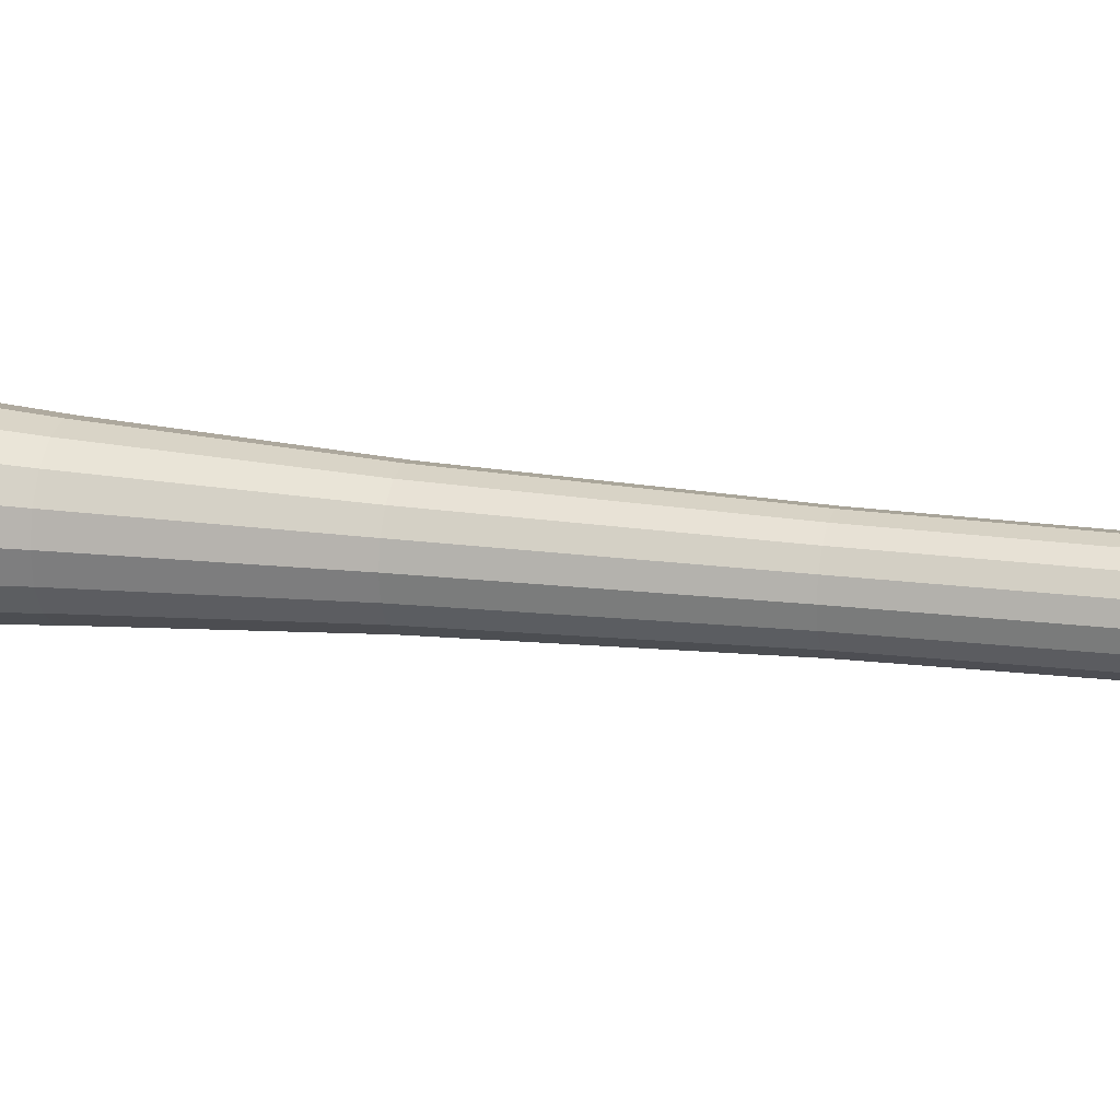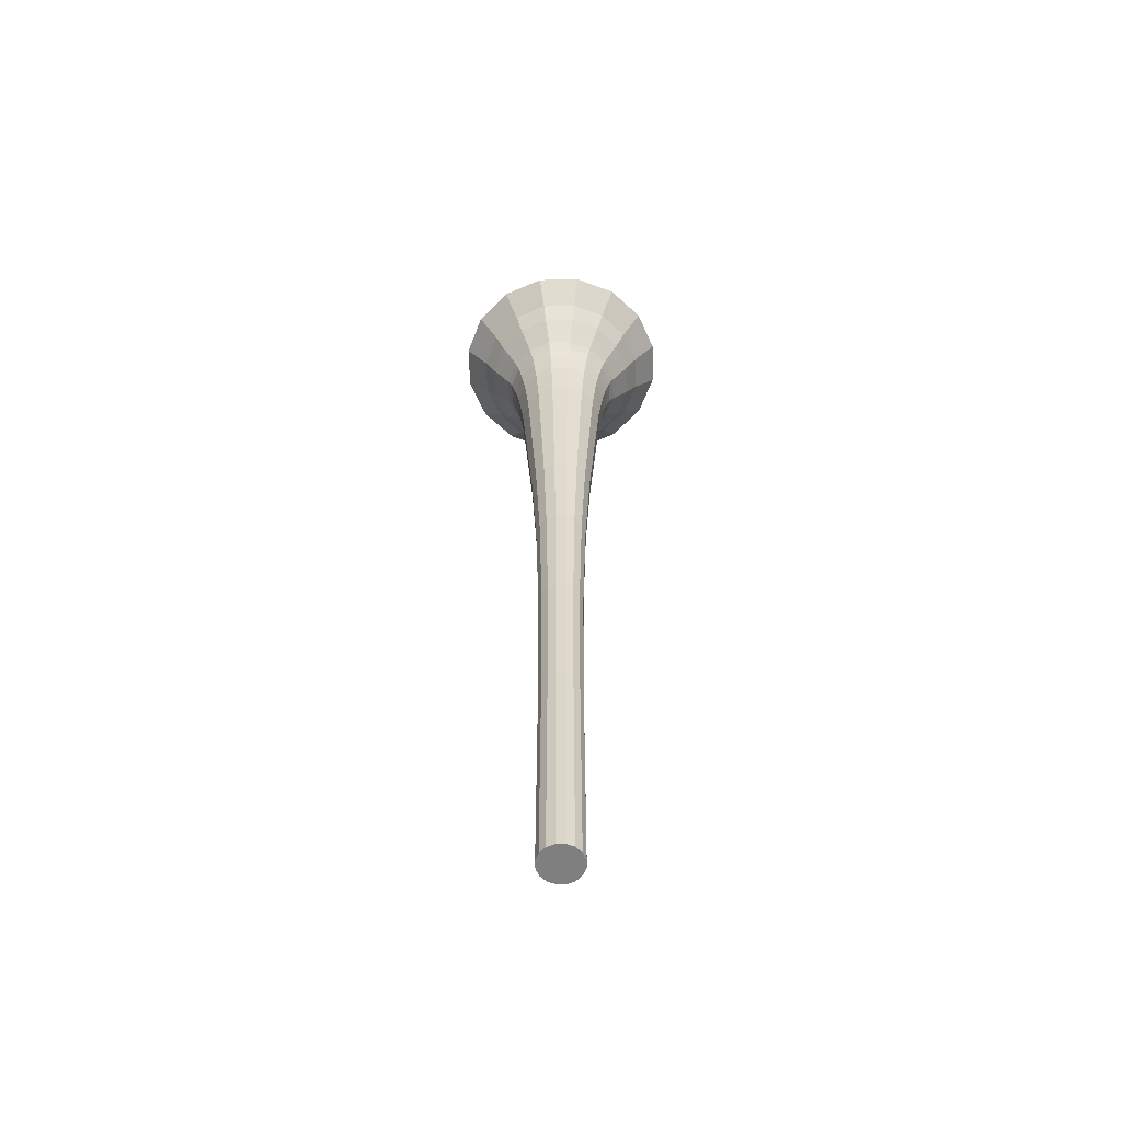
<metadata>
{"format":"obj","ext":"obj","renderer":"f3d","projection":"perspective","resolution":1024,"background":"white","views":[{"elev":17.2,"azim":-74.7,"up":"+Z"},{"elev":-59.7,"azim":-99.8,"up":"+Y"}]}
</metadata>
<code>
o Rose_Cylinder.001
v -0.04146 -0 -0
v -0.0383 -0 -0.01587
v -0.02932 -0 -0.02932
v -0.01587 -0 -0.0383
v 0 -0 -0.04146
v 0.01587 -0 -0.0383
v 0.02932 -0 -0.02932
v 0.0383 -0 -0.01587
v 0.04146 -0 -0
v 0.0383 -0 0.01587
v 0.02932 -0 0.02932
v 0.01587 -0 0.0383
v -0 -0 0.04146
v -0.01587 -0 0.0383
v -0.02932 -0 0.02932
v -0.0383 -0 0.01587
v -0.01754 1.832 -0
v -0.01621 1.832 -0.006714
v -0.0124 1.832 -0.0124
v -0.006714 1.832 -0.01621
v 0 1.832 -0.01754
v 0.006714 1.832 -0.01621
v 0.0124 1.832 -0.0124
v 0.01621 1.832 -0.006714
v 0.01754 1.832 -0
v 0.01621 1.832 0.006713
v 0.0124 1.832 0.0124
v 0.006714 1.832 0.01621
v 0 1.832 0.01754
v -0.006714 1.832 0.01621
v -0.0124 1.832 0.0124
v -0.01621 1.832 0.006713
v -0.2081 1.877 -0.0862
v -0.2252 1.877 -0
v -0.1593 1.877 -0.1593
v -0.0862 1.877 -0.2081
v 0 1.877 -0.2252
v 0.0862 1.877 -0.2081
v 0.1593 1.877 -0.1593
v 0.2081 1.877 -0.0862
v 0.2252 1.877 -0
v 0.2081 1.877 0.0862
v 0.1593 1.877 0.1593
v 0.0862 1.877 0.2081
v -0 1.877 0.2252
v -0.0862 1.877 0.2081
v -0.1593 1.877 0.1593
v -0.2081 1.877 0.0862
v -0.1446 1.851 -0.05988
v -0.1565 1.851 -0
v -0.1106 1.851 -0.1106
v -0.05988 1.851 -0.1446
v 0 1.851 -0.1565
v 0.05988 1.851 -0.1446
v 0.1106 1.851 -0.1106
v 0.1446 1.851 -0.05988
v 0.1565 1.851 -0
v 0.1446 1.851 0.05988
v 0.1106 1.851 0.1106
v 0.05988 1.851 0.1446
v 0 1.851 0.1565
v -0.05988 1.851 0.1446
v -0.1106 1.851 0.1106
v -0.1446 1.851 0.05988
v -0.1725 1.885 -0.07144
v -0.1867 1.885 -0
v -0.132 1.885 -0.132
v -0.07144 1.885 -0.1725
v 0 1.885 -0.1867
v 0.07144 1.885 -0.1725
v 0.132 1.885 -0.132
v 0.1725 1.885 -0.07144
v 0.1867 1.885 -0
v 0.1725 1.885 0.07144
v 0.132 1.885 0.132
v 0.07144 1.885 0.1725
v 0 1.885 0.1867
v -0.07144 1.885 0.1725
v -0.132 1.885 0.132
v -0.1725 1.885 0.07144
v -0.09834 1.842 -0.04073
v -0.1064 1.842 -0
v -0.07526 1.842 -0.07526
v -0.04073 1.842 -0.09834
v 0 1.842 -0.1064
v 0.04073 1.842 -0.09834
v 0.07526 1.842 -0.07526
v 0.09834 1.842 -0.04073
v 0.1064 1.842 -0
v 0.09834 1.842 0.04073
v 0.07526 1.842 0.07526
v 0.04073 1.842 0.09834
v 0 1.842 0.1064
v -0.04073 1.842 0.09834
v -0.07526 1.842 0.07526
v -0.09834 1.842 0.04073
v -0.1371 1.887 -0.0568
v -0.1484 1.887 -0
v -0.1049 1.887 -0.1049
v -0.0568 1.887 -0.1371
v 0 1.887 -0.1484
v 0.0568 1.887 -0.1371
v 0.1049 1.887 -0.1049
v 0.1371 1.887 -0.0568
v 0.1484 1.887 -0
v 0.1371 1.887 0.0568
v 0.1049 1.887 0.1049
v 0.0568 1.887 0.1371
v 0 1.887 0.1484
v -0.0568 1.887 0.1371
v -0.1049 1.887 0.1049
v -0.1371 1.887 0.0568
v -0.0685 1.847 -0.02838
v -0.07415 1.847 -0
v -0.05243 1.847 -0.05243
v -0.02838 1.847 -0.0685
v 0 1.847 -0.07415
v 0.02838 1.847 -0.0685
v 0.05243 1.847 -0.05243
v 0.0685 1.847 -0.02838
v 0.07415 1.847 -0
v 0.0685 1.847 0.02838
v 0.05243 1.847 0.05243
v 0.02838 1.847 0.0685
v 0 1.847 0.07415
v -0.02838 1.847 0.0685
v -0.05243 1.847 0.05243
v -0.0685 1.847 0.02838
v -0.0957 1.883 -0.03964
v -0.1036 1.883 -0
v -0.07324 1.883 -0.07324
v -0.03964 1.883 -0.0957
v 0 1.883 -0.1036
v 0.03964 1.883 -0.0957
v 0.07324 1.883 -0.07324
v 0.0957 1.883 -0.03964
v 0.1036 1.883 -0
v 0.0957 1.883 0.03964
v 0.07324 1.883 0.07324
v 0.03964 1.883 0.0957
v 0 1.883 0.1036
v -0.03964 1.883 0.0957
v -0.07324 1.883 0.07324
v -0.0957 1.883 0.03964
v -0.1599 1.788 0
v -0.1244 1.737 0
v -0.144 1.766 0
v -0.1477 1.788 -0.06119
v -0.133 1.766 -0.05511
v -0.1149 1.737 -0.0476
v -0.1131 1.788 -0.1131
v -0.1018 1.766 -0.1018
v -0.08795 1.737 -0.08795
v -0.06119 1.788 -0.1477
v -0.05511 1.766 -0.133
v -0.0476 1.737 -0.1149
v 0 1.788 -0.1599
v 0 1.766 -0.144
v 0 1.737 -0.1244
v 0.06119 1.788 -0.1477
v 0.05511 1.766 -0.133
v 0.0476 1.737 -0.1149
v 0.1131 1.788 -0.1131
v 0.1018 1.766 -0.1018
v 0.08795 1.737 -0.08795
v 0.1477 1.788 -0.06119
v 0.133 1.766 -0.05511
v 0.1149 1.737 -0.0476
v 0.1599 1.788 0
v 0.144 1.766 0
v 0.1244 1.737 0
v 0.1477 1.788 0.06119
v 0.133 1.766 0.05511
v 0.1149 1.737 0.0476
v 0.1131 1.788 0.1131
v 0.1018 1.766 0.1018
v 0.08795 1.737 0.08795
v 0.06119 1.788 0.1477
v 0.05511 1.766 0.133
v 0.0476 1.737 0.1149
v -0 1.788 0.1599
v -0 1.766 0.144
v -0 1.737 0.1244
v -0.06119 1.788 0.1477
v -0.05511 1.766 0.133
v -0.0476 1.737 0.1149
v -0.1131 1.788 0.1131
v -0.1018 1.766 0.1018
v -0.08795 1.737 0.08795
v -0.1477 1.788 0.06119
v -0.133 1.766 0.05511
v -0.1149 1.737 0.0476
v -0.06995 1.871 -0.02897
v -0.07571 1.871 -0
v -0.05354 1.871 -0.05354
v -0.02897 1.871 -0.06995
v 0 1.871 -0.07571
v 0.02897 1.871 -0.06995
v 0.05354 1.871 -0.05354
v 0.06995 1.871 -0.02897
v 0.07571 1.871 -0
v 0.06995 1.871 0.02897
v 0.05354 1.871 0.05354
v 0.02897 1.871 0.06995
v 0 1.871 0.07571
v -0.02897 1.871 0.06995
v -0.05354 1.871 0.05354
v -0.06995 1.871 0.02897
v -0.0282 1.835 -0.01168
v -0.03053 1.835 -0
v -0.02159 1.835 -0.02159
v -0.01168 1.835 -0.0282
v 0 1.835 -0.03053
v 0.01168 1.835 -0.0282
v 0.02159 1.835 -0.02159
v 0.0282 1.835 -0.01168
v 0.03053 1.835 -0
v 0.0282 1.835 0.01168
v 0.02159 1.835 0.02159
v 0.01168 1.835 0.0282
v 0 1.835 0.03053
v -0.01168 1.835 0.0282
v -0.02159 1.835 0.02159
v -0.0282 1.835 0.01168
v -0.06909 1.823 -0.1668
v 0.1277 1.823 -0.1277
v 0.1668 1.823 0.06909
v -0 1.823 0.1805
v -0.1668 1.823 -0.06909
v 0 1.823 -0.1805
v 0.1668 1.823 -0.06909
v 0.1277 1.823 0.1277
v -0.06909 1.823 0.1668
v -0.1668 1.823 0.06909
v -0.1805 1.823 0
v -0.1277 1.823 -0.1277
v 0.06909 1.823 -0.1668
v 0.1805 1.823 -0
v 0.06909 1.823 0.1668
v -0.1277 1.823 0.1277
v -0.09858 1.651 0
v -0.1161 1.722 0
v -0.1075 1.692 0
v -0.1072 1.722 -0.04442
v -0.09108 1.651 -0.03773
v -0.09929 1.692 -0.04113
v -0.08207 1.722 -0.08207
v -0.06971 1.651 -0.06971
v -0.07599 1.692 -0.07599
v -0.04442 1.722 -0.1072
v -0.03773 1.651 -0.09108
v -0.04113 1.692 -0.09929
v 0 1.722 -0.1161
v 0 1.651 -0.09858
v 0 1.692 -0.1075
v 0.04442 1.722 -0.1072
v 0.03773 1.651 -0.09108
v 0.04113 1.692 -0.09929
v 0.08207 1.722 -0.08207
v 0.06971 1.651 -0.06971
v 0.07599 1.692 -0.07599
v 0.1072 1.722 -0.04442
v 0.09108 1.651 -0.03773
v 0.09929 1.692 -0.04113
v 0.1161 1.722 0
v 0.09858 1.651 0
v 0.1075 1.692 0
v 0.1072 1.722 0.04442
v 0.09108 1.651 0.03773
v 0.09929 1.692 0.04113
v 0.08207 1.722 0.08207
v 0.06971 1.651 0.06971
v 0.07599 1.692 0.07599
v 0.04442 1.722 0.1072
v 0.03773 1.651 0.09108
v 0.04113 1.692 0.09929
v -0 1.722 0.1161
v -0 1.651 0.09858
v -0 1.692 0.1075
v -0.04442 1.722 0.1072
v -0.03773 1.651 0.09108
v -0.04113 1.692 0.09929
v -0.08207 1.722 0.08207
v -0.06971 1.651 0.06971
v -0.07599 1.692 0.07599
v -0.1072 1.722 0.04442
v -0.09108 1.651 0.03773
v -0.09929 1.692 0.04113
v -0.04146 0.486 -0
v -0.08783 1.57 0
v -0.04396 0.7808 0
v -0.05122 1.038 0
v -0.06253 1.246 0
v -0.07678 1.429 0
v -0.08114 1.57 -0.03361
v -0.0383 0.486 -0.01587
v -0.07094 1.429 -0.02938
v -0.05777 1.246 -0.02393
v -0.04732 1.038 -0.0196
v -0.04061 0.7808 -0.01682
v -0.06211 1.57 -0.06211
v -0.02932 0.486 -0.02932
v -0.0543 1.429 -0.0543
v -0.04422 1.246 -0.04422
v -0.03622 1.038 -0.03622
v -0.03109 0.7808 -0.03109
v -0.03361 1.57 -0.08114
v -0.01587 0.486 -0.0383
v -0.02938 1.429 -0.07094
v -0.02393 1.246 -0.05777
v -0.0196 1.038 -0.04732
v -0.01682 0.7808 -0.04061
v 0 1.57 -0.08783
v 0 0.486 -0.04146
v 0 1.429 -0.07678
v 0 1.246 -0.06253
v 0 1.038 -0.05122
v 0 0.7808 -0.04396
v 0.03361 1.57 -0.08114
v 0.01587 0.486 -0.0383
v 0.02938 1.429 -0.07094
v 0.02393 1.246 -0.05777
v 0.0196 1.038 -0.04732
v 0.01682 0.7808 -0.04061
v 0.06211 1.57 -0.06211
v 0.02932 0.486 -0.02932
v 0.0543 1.429 -0.0543
v 0.04422 1.246 -0.04422
v 0.03622 1.038 -0.03622
v 0.03109 0.7808 -0.03109
v 0.08114 1.57 -0.03361
v 0.0383 0.486 -0.01587
v 0.07094 1.429 -0.02938
v 0.05777 1.246 -0.02393
v 0.04732 1.038 -0.0196
v 0.04061 0.7808 -0.01682
v 0.08783 1.57 0
v 0.04146 0.486 -0
v 0.07678 1.429 0
v 0.06253 1.246 0
v 0.05122 1.038 -0
v 0.04396 0.7808 -0
v 0.08114 1.57 0.03361
v 0.0383 0.486 0.01587
v 0.07094 1.429 0.02938
v 0.05777 1.246 0.02393
v 0.04732 1.038 0.0196
v 0.04061 0.7808 0.01682
v 0.06211 1.57 0.06211
v 0.02932 0.486 0.02932
v 0.0543 1.429 0.0543
v 0.04422 1.246 0.04422
v 0.03622 1.038 0.03622
v 0.03109 0.7808 0.03109
v 0.03361 1.57 0.08114
v 0.01587 0.486 0.0383
v 0.02938 1.429 0.07094
v 0.02393 1.246 0.05777
v 0.0196 1.038 0.04732
v 0.01682 0.7808 0.04061
v -0 1.57 0.08783
v -0 0.486 0.04146
v -0 1.429 0.07678
v -0 1.246 0.06253
v -0 1.038 0.05122
v -0 0.7808 0.04396
v -0.03361 1.57 0.08114
v -0.01587 0.486 0.0383
v -0.02938 1.429 0.07094
v -0.02393 1.246 0.05777
v -0.0196 1.038 0.04732
v -0.01682 0.7808 0.04061
v -0.06211 1.57 0.06211
v -0.02932 0.486 0.02932
v -0.0543 1.429 0.0543
v -0.04422 1.246 0.04422
v -0.03622 1.038 0.03622
v -0.03109 0.7808 0.03109
v -0.08114 1.57 0.03361
v -0.0383 0.486 0.01587
v -0.07094 1.429 0.02938
v -0.05777 1.246 0.02393
v -0.04732 1.038 0.0196
v -0.04061 0.7808 0.01682
f 236 148 229
f 157 225 230
f 163 237 226
f 169 231 238
f 232 172 227
f 181 239 228
f 240 184 233
f 145 234 235
f 166 226 231
f 27 23 31
f 227 169 238
f 239 175 232
f 184 228 233
f 190 240 234
f 229 145 235
f 225 151 236
f 237 157 230
f 49 34 50
f 49 35 33
f 52 35 51
f 52 37 36
f 54 37 53
f 54 39 38
f 56 39 55
f 57 40 56
f 58 41 57
f 59 42 58
f 60 43 59
f 61 44 60
f 62 45 61
f 62 47 46
f 63 48 47
f 64 34 48
f 66 49 50
f 67 49 65
f 68 51 67
f 68 53 52
f 69 54 53
f 71 54 70
f 71 56 55
f 73 56 72
f 74 57 73
f 75 58 74
f 75 60 59
f 76 61 60
f 78 61 77
f 79 62 78
f 80 63 79
f 80 50 64
f 82 65 66
f 81 67 65
f 83 68 67
f 85 68 84
f 86 69 85
f 87 70 86
f 88 71 87
f 89 72 88
f 90 73 89
f 90 75 74
f 91 76 75
f 93 76 92
f 94 77 93
f 94 79 78
f 96 79 95
f 96 66 80
f 97 82 98
f 99 81 97
f 100 83 99
f 101 84 100
f 101 86 85
f 102 87 86
f 104 87 103
f 104 89 88
f 105 90 89
f 107 90 106
f 107 92 91
f 109 92 108
f 109 94 93
f 111 94 110
f 111 96 95
f 98 96 112
f 113 98 114
f 113 99 97
f 116 99 115
f 116 101 100
f 118 101 117
f 118 103 102
f 120 103 119
f 121 104 120
f 121 106 105
f 122 107 106
f 123 108 107
f 124 109 108
f 126 109 125
f 126 111 110
f 128 111 127
f 114 112 128
f 129 114 130
f 131 113 129
f 132 115 131
f 133 116 132
f 133 118 117
f 135 118 134
f 135 120 119
f 136 121 120
f 138 121 137
f 139 122 138
f 140 123 139
f 141 124 140
f 141 126 125
f 142 127 126
f 143 128 127
f 144 114 128
f 193 130 194
f 193 131 129
f 196 131 195
f 197 132 196
f 197 134 133
f 198 135 134
f 199 136 135
f 200 137 136
f 202 137 201
f 203 138 202
f 203 140 139
f 204 141 140
f 206 141 205
f 207 142 206
f 207 144 143
f 208 130 144
f 242 150 244
f 242 192 146
f 146 149 150
f 147 148 149
f 247 150 153
f 153 149 152
f 152 148 151
f 247 156 250
f 153 155 156
f 152 154 155
f 250 159 253
f 159 155 158
f 155 157 158
f 253 162 256
f 159 161 162
f 158 160 161
f 259 162 165
f 165 161 164
f 164 160 163
f 259 168 262
f 168 164 167
f 164 166 167
f 265 168 171
f 168 170 171
f 170 166 169
f 268 171 174
f 171 173 174
f 173 169 172
f 268 177 271
f 177 173 176
f 176 172 175
f 271 180 274
f 177 179 180
f 176 178 179
f 274 183 277
f 180 182 183
f 182 178 181
f 280 183 186
f 183 185 186
f 182 184 185
f 280 189 283
f 189 185 188
f 185 187 188
f 286 189 192
f 192 188 191
f 191 187 190
f 192 147 146
f 147 190 145
f 210 193 194
f 211 193 209
f 212 195 211
f 212 197 196
f 213 198 197
f 214 199 198
f 216 199 215
f 216 201 200
f 218 201 217
f 218 203 202
f 220 203 219
f 220 205 204
f 222 205 221
f 222 207 206
f 224 207 223
f 210 208 224
f 17 209 210
f 18 211 209
f 20 211 19
f 20 213 212
f 21 214 213
f 22 215 214
f 24 215 23
f 25 216 24
f 25 218 217
f 26 219 218
f 28 219 27
f 29 220 28
f 29 222 221
f 30 223 222
f 32 223 31
f 17 224 32
f 38 230 37
f 225 35 36
f 229 34 33
f 234 47 48
f 233 45 46
f 239 43 44
f 42 238 41
f 40 226 39
f 235 48 34
f 240 46 47
f 45 239 44
f 43 227 42
f 41 231 40
f 39 237 38
f 230 36 37
f 236 33 35
f 244 243 242
f 246 241 243
f 247 246 244
f 249 245 246
f 250 249 247
f 252 248 249
f 250 255 252
f 252 254 251
f 256 255 253
f 258 254 255
f 256 261 258
f 261 257 258
f 259 264 261
f 264 260 261
f 262 267 264
f 264 266 263
f 268 267 265
f 270 266 267
f 268 273 270
f 273 269 270
f 271 276 273
f 276 272 273
f 277 276 274
f 276 278 275
f 277 282 279
f 282 278 279
f 280 285 282
f 282 284 281
f 283 288 285
f 285 287 284
f 286 243 288
f 288 241 287
f 236 151 148
f 157 154 225
f 163 160 237
f 169 166 231
f 232 175 172
f 181 178 239
f 240 187 184
f 145 190 234
f 166 163 226
f 19 18 17
f 17 32 19
f 31 30 29
f 29 28 27
f 27 26 23
f 25 24 23
f 23 22 21
f 21 20 19
f 19 32 31
f 31 29 27
f 26 25 23
f 23 21 19
f 19 31 23
f 227 172 169
f 239 178 175
f 184 181 228
f 190 187 240
f 229 148 145
f 225 154 151
f 237 160 157
f 49 33 34
f 49 51 35
f 52 36 35
f 52 53 37
f 54 38 37
f 54 55 39
f 56 40 39
f 57 41 40
f 58 42 41
f 59 43 42
f 60 44 43
f 61 45 44
f 62 46 45
f 62 63 47
f 63 64 48
f 64 50 34
f 66 65 49
f 67 51 49
f 68 52 51
f 68 69 53
f 69 70 54
f 71 55 54
f 71 72 56
f 73 57 56
f 74 58 57
f 75 59 58
f 75 76 60
f 76 77 61
f 78 62 61
f 79 63 62
f 80 64 63
f 80 66 50
f 82 81 65
f 81 83 67
f 83 84 68
f 85 69 68
f 86 70 69
f 87 71 70
f 88 72 71
f 89 73 72
f 90 74 73
f 90 91 75
f 91 92 76
f 93 77 76
f 94 78 77
f 94 95 79
f 96 80 79
f 96 82 66
f 97 81 82
f 99 83 81
f 100 84 83
f 101 85 84
f 101 102 86
f 102 103 87
f 104 88 87
f 104 105 89
f 105 106 90
f 107 91 90
f 107 108 92
f 109 93 92
f 109 110 94
f 111 95 94
f 111 112 96
f 98 82 96
f 113 97 98
f 113 115 99
f 116 100 99
f 116 117 101
f 118 102 101
f 118 119 103
f 120 104 103
f 121 105 104
f 121 122 106
f 122 123 107
f 123 124 108
f 124 125 109
f 126 110 109
f 126 127 111
f 128 112 111
f 114 98 112
f 129 113 114
f 131 115 113
f 132 116 115
f 133 117 116
f 133 134 118
f 135 119 118
f 135 136 120
f 136 137 121
f 138 122 121
f 139 123 122
f 140 124 123
f 141 125 124
f 141 142 126
f 142 143 127
f 143 144 128
f 144 130 114
f 193 129 130
f 193 195 131
f 196 132 131
f 197 133 132
f 197 198 134
f 198 199 135
f 199 200 136
f 200 201 137
f 202 138 137
f 203 139 138
f 203 204 140
f 204 205 141
f 206 142 141
f 207 143 142
f 207 208 144
f 208 194 130
f 242 146 150
f 242 286 192
f 146 147 149
f 147 145 148
f 247 244 150
f 153 150 149
f 152 149 148
f 247 153 156
f 153 152 155
f 152 151 154
f 250 156 159
f 159 156 155
f 155 154 157
f 253 159 162
f 159 158 161
f 158 157 160
f 259 256 162
f 165 162 161
f 164 161 160
f 259 165 168
f 168 165 164
f 164 163 166
f 265 262 168
f 168 167 170
f 170 167 166
f 268 265 171
f 171 170 173
f 173 170 169
f 268 174 177
f 177 174 173
f 176 173 172
f 271 177 180
f 177 176 179
f 176 175 178
f 274 180 183
f 180 179 182
f 182 179 178
f 280 277 183
f 183 182 185
f 182 181 184
f 280 186 189
f 189 186 185
f 185 184 187
f 286 283 189
f 192 189 188
f 191 188 187
f 192 191 147
f 147 191 190
f 210 209 193
f 211 195 193
f 212 196 195
f 212 213 197
f 213 214 198
f 214 215 199
f 216 200 199
f 216 217 201
f 218 202 201
f 218 219 203
f 220 204 203
f 220 221 205
f 222 206 205
f 222 223 207
f 224 208 207
f 210 194 208
f 17 18 209
f 18 19 211
f 20 212 211
f 20 21 213
f 21 22 214
f 22 23 215
f 24 216 215
f 25 217 216
f 25 26 218
f 26 27 219
f 28 220 219
f 29 221 220
f 29 30 222
f 30 31 223
f 32 224 223
f 17 210 224
f 38 237 230
f 225 236 35
f 229 235 34
f 234 240 47
f 233 228 45
f 239 232 43
f 42 227 238
f 40 231 226
f 235 234 48
f 240 233 46
f 45 228 239
f 43 232 227
f 41 238 231
f 39 226 237
f 230 225 36
f 236 229 33
f 244 246 243
f 246 245 241
f 247 249 246
f 249 248 245
f 250 252 249
f 252 251 248
f 250 253 255
f 252 255 254
f 256 258 255
f 258 257 254
f 256 259 261
f 261 260 257
f 259 262 264
f 264 263 260
f 262 265 267
f 264 267 266
f 268 270 267
f 270 269 266
f 268 271 273
f 273 272 269
f 271 274 276
f 276 275 272
f 277 279 276
f 276 279 278
f 277 280 282
f 282 281 278
f 280 283 285
f 282 285 284
f 283 286 288
f 285 288 287
f 286 242 243
f 288 243 241
f 301 245 248
f 325 263 331
f 8 12 16
f 361 275 278
f 313 257 319
f 343 272 349
f 290 287 241
f 373 287 379
f 337 263 266
f 367 278 281
f 307 248 251
f 319 260 325
f 355 272 275
f 307 254 313
f 337 269 343
f 367 284 373
f 302 4 3
f 308 5 4
f 314 6 5
f 320 7 6
f 326 8 7
f 332 9 8
f 338 10 9
f 344 11 10
f 350 12 11
f 356 13 12
f 362 14 13
f 368 15 14
f 374 16 15
f 289 2 1
f 296 3 2
f 380 1 16
f 289 300 296
f 300 292 299
f 299 293 298
f 293 297 298
f 294 295 297
f 296 306 302
f 306 299 305
f 305 298 304
f 304 297 303
f 303 295 301
f 302 312 308
f 312 305 311
f 305 310 311
f 310 303 309
f 309 301 307
f 308 318 314
f 312 317 318
f 311 316 317
f 316 309 315
f 309 313 315
f 314 324 320
f 324 317 323
f 323 316 322
f 322 315 321
f 321 313 319
f 320 330 326
f 324 329 330
f 323 328 329
f 322 327 328
f 321 325 327
f 326 336 332
f 330 335 336
f 329 334 335
f 328 333 334
f 327 331 333
f 332 342 338
f 336 341 342
f 335 340 341
f 340 333 339
f 339 331 337
f 338 348 344
f 348 341 347
f 341 346 347
f 340 345 346
f 339 343 345
f 350 348 354
f 354 347 353
f 353 346 352
f 352 345 351
f 345 349 351
f 350 360 356
f 354 359 360
f 353 358 359
f 352 357 358
f 351 355 357
f 356 366 362
f 360 365 366
f 359 364 365
f 364 357 363
f 357 361 363
f 362 372 368
f 366 371 372
f 365 370 371
f 364 369 370
f 369 361 367
f 374 372 378
f 378 371 377
f 377 370 376
f 376 369 375
f 369 373 375
f 374 384 380
f 378 383 384
f 377 382 383
f 376 381 382
f 375 379 381
f 380 291 289
f 384 292 291
f 292 382 293
f 293 381 294
f 294 379 290
f 290 245 295
f 301 295 245
f 325 260 263
f 16 1 2
f 2 3 16
f 4 5 6
f 6 7 8
f 8 9 12
f 10 11 12
f 12 13 14
f 14 15 12
f 16 3 4
f 4 6 16
f 9 10 12
f 12 15 16
f 16 6 8
f 361 355 275
f 313 254 257
f 343 269 272
f 290 379 287
f 373 284 287
f 337 331 263
f 367 361 278
f 307 301 248
f 319 257 260
f 355 349 272
f 307 251 254
f 337 266 269
f 367 281 284
f 302 308 4
f 308 314 5
f 314 320 6
f 320 326 7
f 326 332 8
f 332 338 9
f 338 344 10
f 344 350 11
f 350 356 12
f 356 362 13
f 362 368 14
f 368 374 15
f 374 380 16
f 289 296 2
f 296 302 3
f 380 289 1
f 289 291 300
f 300 291 292
f 299 292 293
f 293 294 297
f 294 290 295
f 296 300 306
f 306 300 299
f 305 299 298
f 304 298 297
f 303 297 295
f 302 306 312
f 312 306 305
f 305 304 310
f 310 304 303
f 309 303 301
f 308 312 318
f 312 311 317
f 311 310 316
f 316 310 309
f 309 307 313
f 314 318 324
f 324 318 317
f 323 317 316
f 322 316 315
f 321 315 313
f 320 324 330
f 324 323 329
f 323 322 328
f 322 321 327
f 321 319 325
f 326 330 336
f 330 329 335
f 329 328 334
f 328 327 333
f 327 325 331
f 332 336 342
f 336 335 341
f 335 334 340
f 340 334 333
f 339 333 331
f 338 342 348
f 348 342 341
f 341 340 346
f 340 339 345
f 339 337 343
f 350 344 348
f 354 348 347
f 353 347 346
f 352 346 345
f 345 343 349
f 350 354 360
f 354 353 359
f 353 352 358
f 352 351 357
f 351 349 355
f 356 360 366
f 360 359 365
f 359 358 364
f 364 358 357
f 357 355 361
f 362 366 372
f 366 365 371
f 365 364 370
f 364 363 369
f 369 363 361
f 374 368 372
f 378 372 371
f 377 371 370
f 376 370 369
f 369 367 373
f 374 378 384
f 378 377 383
f 377 376 382
f 376 375 381
f 375 373 379
f 380 384 291
f 384 383 292
f 292 383 382
f 293 382 381
f 294 381 379
f 290 241 245

</code>
